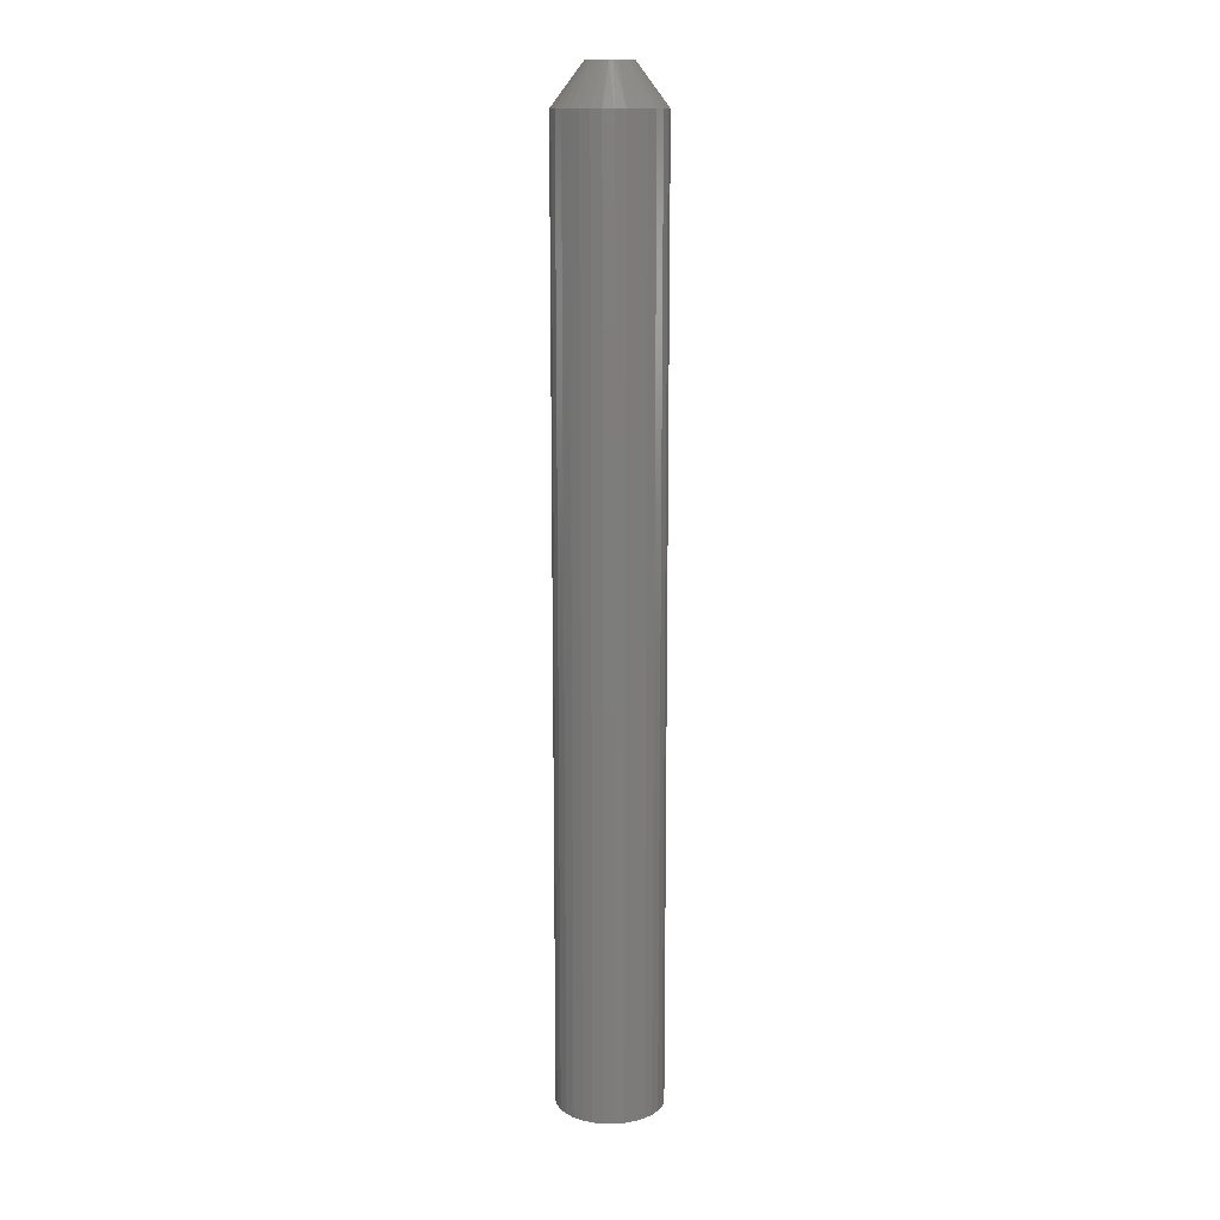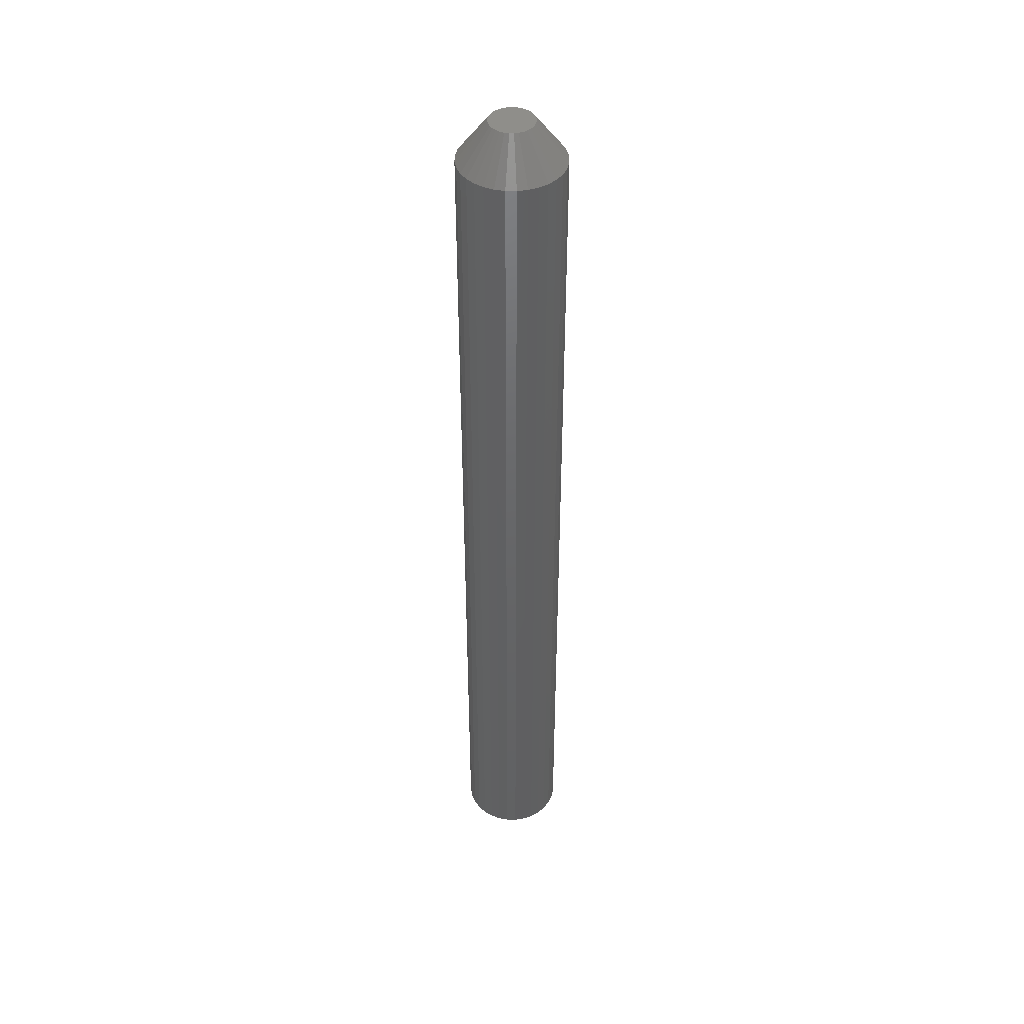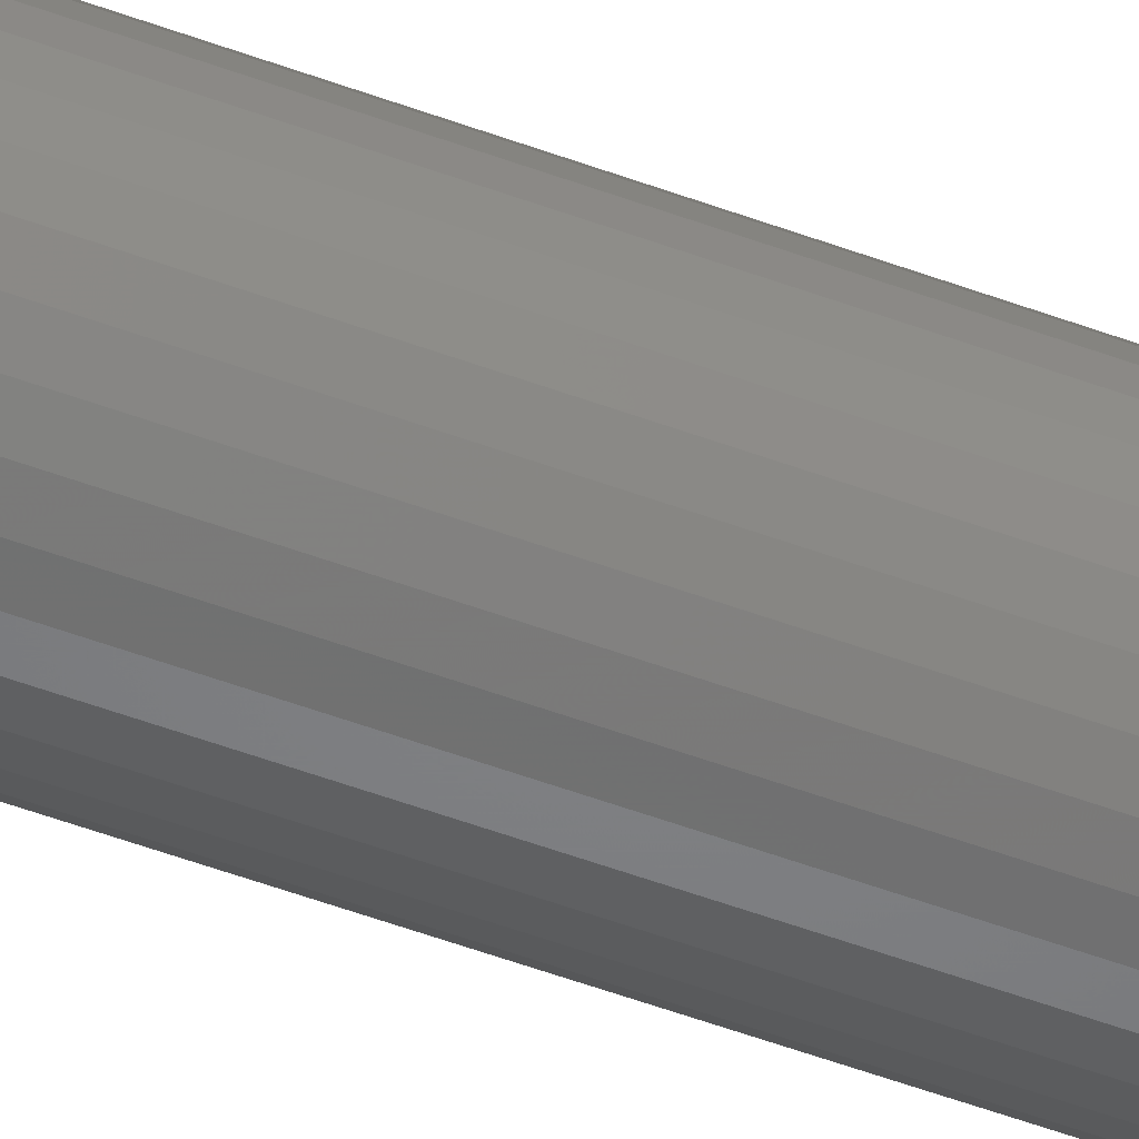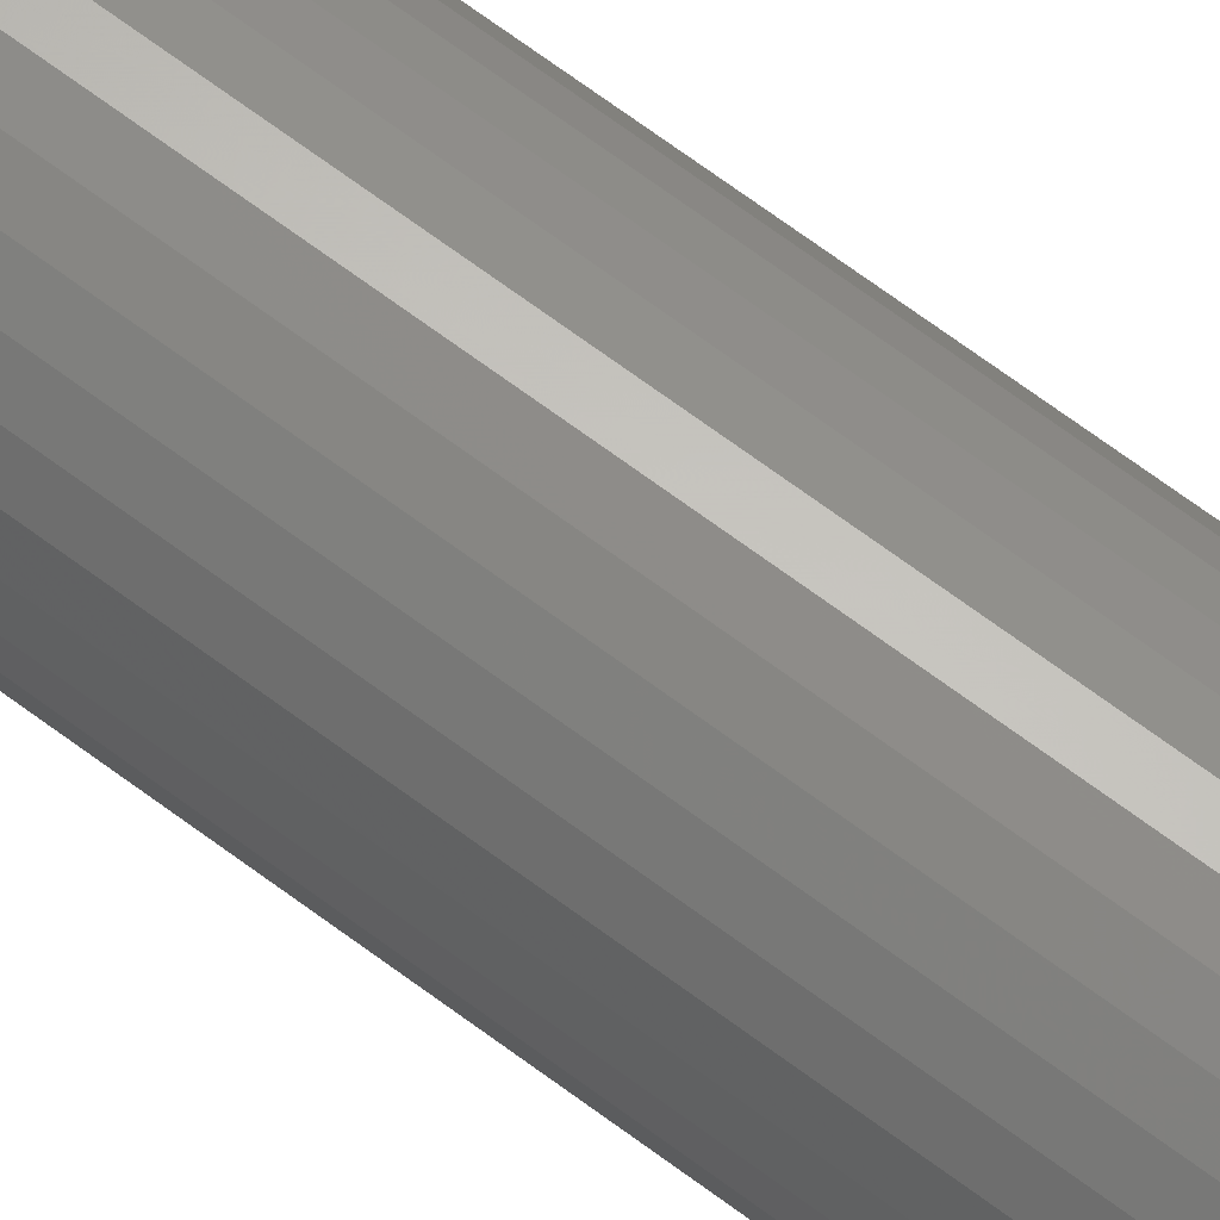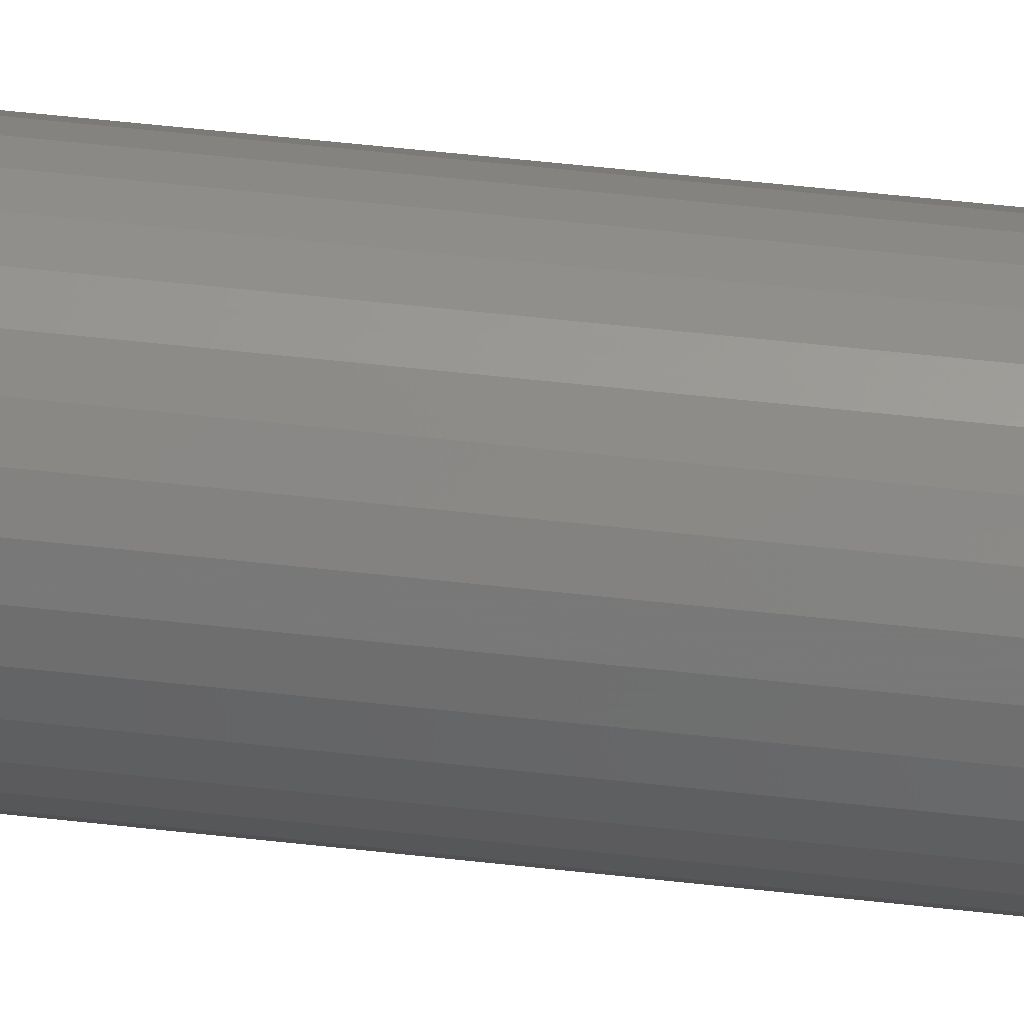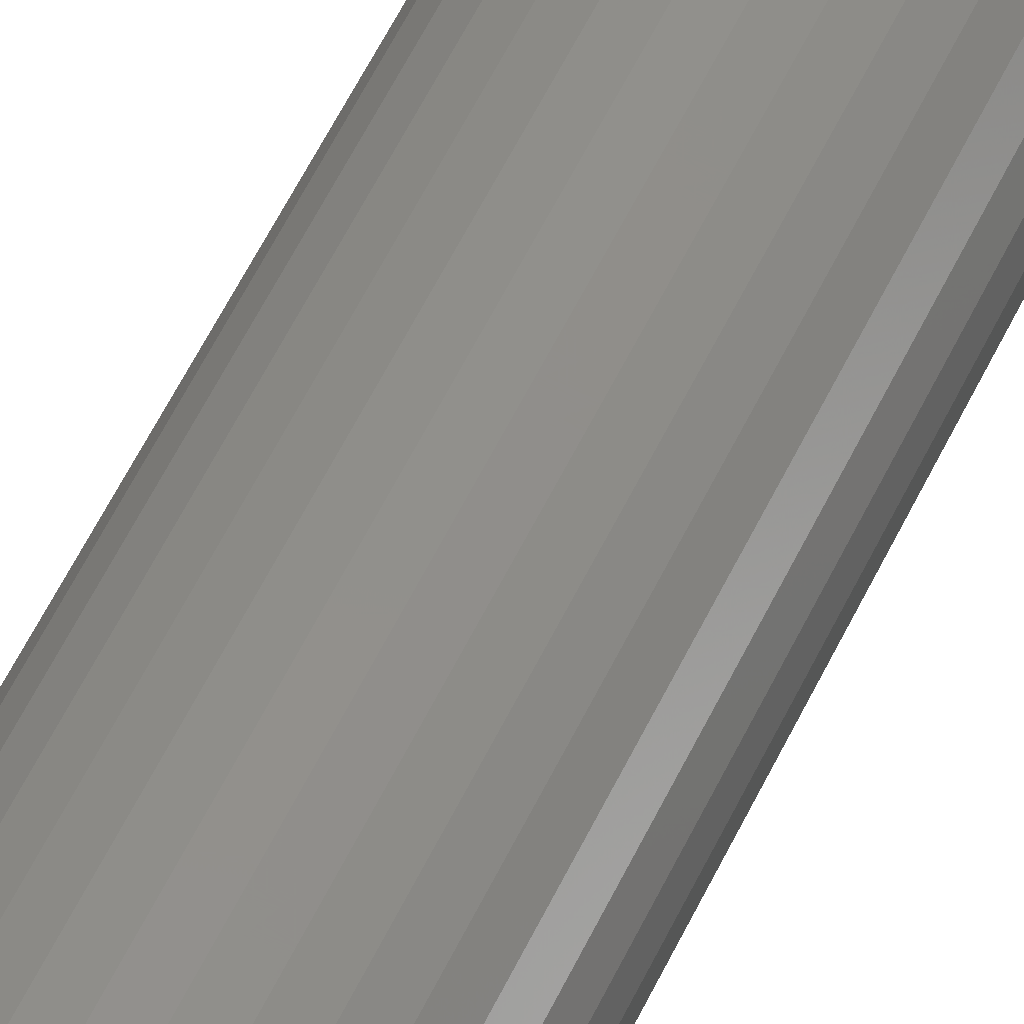
<metadata>
{"format":"stl","ext":"stl","renderer":"f3d","projection":"perspective","resolution":1024,"background":"white","views":[{"elev":13.4,"azim":-161.6,"up":"+Y"},{"elev":43.7,"azim":62.8,"up":"+Y"},{"elev":-56.5,"azim":-110.9,"up":"+Z"},{"elev":68.4,"azim":-53.2,"up":"+Z"},{"elev":45.5,"azim":-82.2,"up":"+Z"},{"elev":49.5,"azim":-156.8,"up":"+Z"}]}
</metadata>
<code>
# stl→obj: 97 verts, 190 faces
v -0.00985 2.312e-18 0.009549
v -0.007713 2.446e-18 0.01215
v 0.01659 3.964e-18 0.01215
v 0.01873 4.097e-18 0.009549
v -0.01144 2.213e-18 0.006577
v 0.02032 4.196e-18 0.006577
v 0.01905 4.117e-18 -0.009048
v -0.01017 2.292e-18 -0.009048
v 0.02047 4.206e-18 -0.006209
v -0.008261 2.411e-18 -0.01158
v 0.01714 3.998e-18 -0.01158
v -0.005917 2.558e-18 -0.01372
v 0.0148 3.852e-18 -0.01372
v -0.00322 2.726e-18 -0.01539
v 0.01399 3.801e-18 0.01429
v -0.005108 2.608e-18 0.01429
v -0.002137 2.794e-18 0.01588
v 0.001088 2.995e-18 0.01686
v 0.004441 3.205e-18 0.01719
v 0.007794 3.414e-18 0.01686
v 0.01102 3.615e-18 0.01588
v 0.0121 3.683e-18 -0.01539
v 0.009144 3.498e-18 -0.01653
v 0.006027 3.304e-18 -0.01711
v 0.002855 3.106e-18 -0.01711
v -0.0002628 2.911e-18 -0.01653
v -0.01159 2.204e-18 -0.006209
v -0.01245 2.15e-18 -0.003158
v 0.02134 4.26e-18 -0.003158
v -0.01275 2.131e-18 -3.149e-10
v 0.02163 4.278e-18 -2.332e-17
v -0.01242 2.152e-18 0.003353
v 0.0213 4.257e-18 0.003353
v 0.04507 -0.03125 -1.558e-17
v 0.04507 -0.75 -5.63e-18
v 0.04429 -0.03125 -0.007926
v 0.04429 -0.75 -0.007926
v 0.04197 -0.03125 -0.01555
v 0.04197 -0.75 -0.01555
v 0.03822 -0.03125 -0.02257
v 0.03822 -0.75 -0.02257
v 0.03317 -0.03125 -0.02873
v 0.03317 -0.75 -0.02873
v 0.02701 -0.03125 -0.03378
v 0.02701 -0.75 -0.03378
v 0.01999 -0.03125 -0.03753
v 0.01999 -0.75 -0.03753
v 0.01237 -0.03125 -0.03984
v 0.01237 -0.75 -0.03984
v 0.004441 -0.03125 -0.04063
v 0.004441 -0.75 -0.04063
v -0.003485 -0.03125 -0.03984
v -0.003485 -0.75 -0.03984
v -0.01111 -0.03125 -0.03753
v -0.01111 -0.75 -0.03753
v -0.01813 -0.03125 -0.03378
v -0.01813 -0.75 -0.03378
v -0.02429 -0.03125 -0.02873
v -0.02429 -0.75 -0.02873
v -0.02934 -0.03125 -0.02257
v -0.02934 -0.75 -0.02257
v -0.03309 -0.03125 -0.01555
v -0.03309 -0.75 -0.01555
v -0.0354 -0.03125 -0.007926
v -0.0354 -0.75 -0.007926
v -0.03618 -0.03125 4.32e-18
v -0.03618 -0.75 4.32e-18
v -0.0354 -0.03125 0.007926
v -0.0354 -0.75 0.007926
v -0.03309 -0.03125 0.01555
v -0.03309 -0.75 0.01555
v -0.02934 -0.03125 0.02257
v -0.02934 -0.75 0.02257
v -0.02429 -0.03125 0.02873
v -0.02429 -0.75 0.02873
v -0.01813 -0.03125 0.03378
v -0.01813 -0.75 0.03378
v -0.01111 -0.03125 0.03753
v -0.01111 -0.75 0.03753
v -0.003485 -0.03125 0.03984
v -0.003485 -0.75 0.03984
v 0.004441 -0.03125 0.04063
v 0.004441 -0.75 0.04063
v 0.01237 -0.03125 0.03984
v 0.01237 -0.75 0.03984
v 0.01999 -0.03125 0.03753
v 0.01999 -0.75 0.03753
v 0.02701 -0.03125 0.03378
v 0.02701 -0.75 0.03378
v 0.03317 -0.03125 0.02873
v 0.03317 -0.75 0.02873
v 0.03822 -0.03125 0.02257
v 0.03822 -0.75 0.02257
v 0.04197 -0.03125 0.01555
v 0.04197 -0.75 0.01555
v 0.04429 -0.03125 0.007926
v 0.04429 -0.75 0.007926
f 1 2 3
f 4 1 3
f 5 1 4
f 6 5 4
f 7 8 9
f 10 8 7
f 11 10 7
f 12 10 11
f 13 12 11
f 14 12 13
f 15 3 2
f 15 2 16
f 15 16 17
f 15 17 18
f 15 18 19
f 15 19 20
f 15 20 21
f 22 23 24
f 22 24 25
f 22 25 26
f 22 26 14
f 22 14 13
f 8 27 9
f 9 27 28
f 9 28 29
f 29 28 30
f 29 30 31
f 31 30 32
f 31 32 33
f 33 32 5
f 33 5 6
f 34 35 36
f 36 35 37
f 36 37 38
f 38 37 39
f 38 39 40
f 40 39 41
f 40 41 42
f 42 41 43
f 42 43 44
f 44 43 45
f 44 45 46
f 46 45 47
f 46 47 48
f 48 47 49
f 48 49 50
f 50 49 51
f 50 51 52
f 52 51 53
f 52 53 54
f 54 53 55
f 54 55 56
f 56 55 57
f 56 57 58
f 58 57 59
f 58 59 60
f 60 59 61
f 60 61 62
f 62 61 63
f 62 63 64
f 64 63 65
f 64 65 66
f 66 65 67
f 66 67 68
f 68 67 69
f 68 69 70
f 70 69 71
f 70 71 72
f 72 71 73
f 72 73 74
f 74 73 75
f 74 75 76
f 76 75 77
f 76 77 78
f 78 77 79
f 78 79 80
f 80 79 81
f 80 81 82
f 82 81 83
f 82 83 84
f 84 83 85
f 84 85 86
f 86 85 87
f 86 87 88
f 88 87 89
f 88 89 90
f 90 89 91
f 90 91 92
f 92 91 93
f 92 93 94
f 94 93 95
f 94 95 96
f 96 95 97
f 96 97 34
f 34 97 35
f 31 96 34
f 31 33 96
f 66 32 30
f 66 68 32
f 6 94 96
f 6 96 33
f 4 92 94
f 4 94 6
f 3 90 92
f 3 92 4
f 15 86 88
f 88 90 15
f 15 90 3
f 20 84 86
f 20 86 21
f 21 86 15
f 19 82 84
f 19 84 20
f 18 80 82
f 18 82 19
f 17 76 78
f 78 80 17
f 17 80 18
f 2 74 76
f 2 76 16
f 16 76 17
f 1 72 74
f 1 74 2
f 5 70 72
f 5 72 1
f 68 70 32
f 32 70 5
f 30 64 66
f 30 28 64
f 34 29 31
f 34 36 29
f 27 62 64
f 27 64 28
f 8 60 62
f 8 62 27
f 10 58 60
f 10 60 8
f 14 54 56
f 14 56 12
f 56 58 12
f 12 58 10
f 26 52 54
f 26 54 14
f 25 50 52
f 25 52 26
f 48 24 23
f 48 50 24
f 24 50 25
f 22 44 46
f 22 46 23
f 46 48 23
f 13 42 44
f 13 44 22
f 40 11 7
f 40 42 11
f 11 42 13
f 38 7 9
f 38 40 7
f 29 36 9
f 36 38 9
f 83 81 79
f 85 83 79
f 85 79 87
f 87 79 77
f 87 77 89
f 89 77 75
f 89 75 91
f 91 75 73
f 91 73 93
f 93 73 71
f 93 71 95
f 95 71 69
f 95 69 97
f 37 63 39
f 39 63 61
f 39 61 41
f 41 61 59
f 41 59 43
f 43 59 57
f 43 57 45
f 45 57 55
f 45 55 47
f 47 55 53
f 47 53 51
f 47 51 49
f 97 69 35
f 35 69 67
f 35 67 37
f 37 67 65
f 37 65 63

</code>
